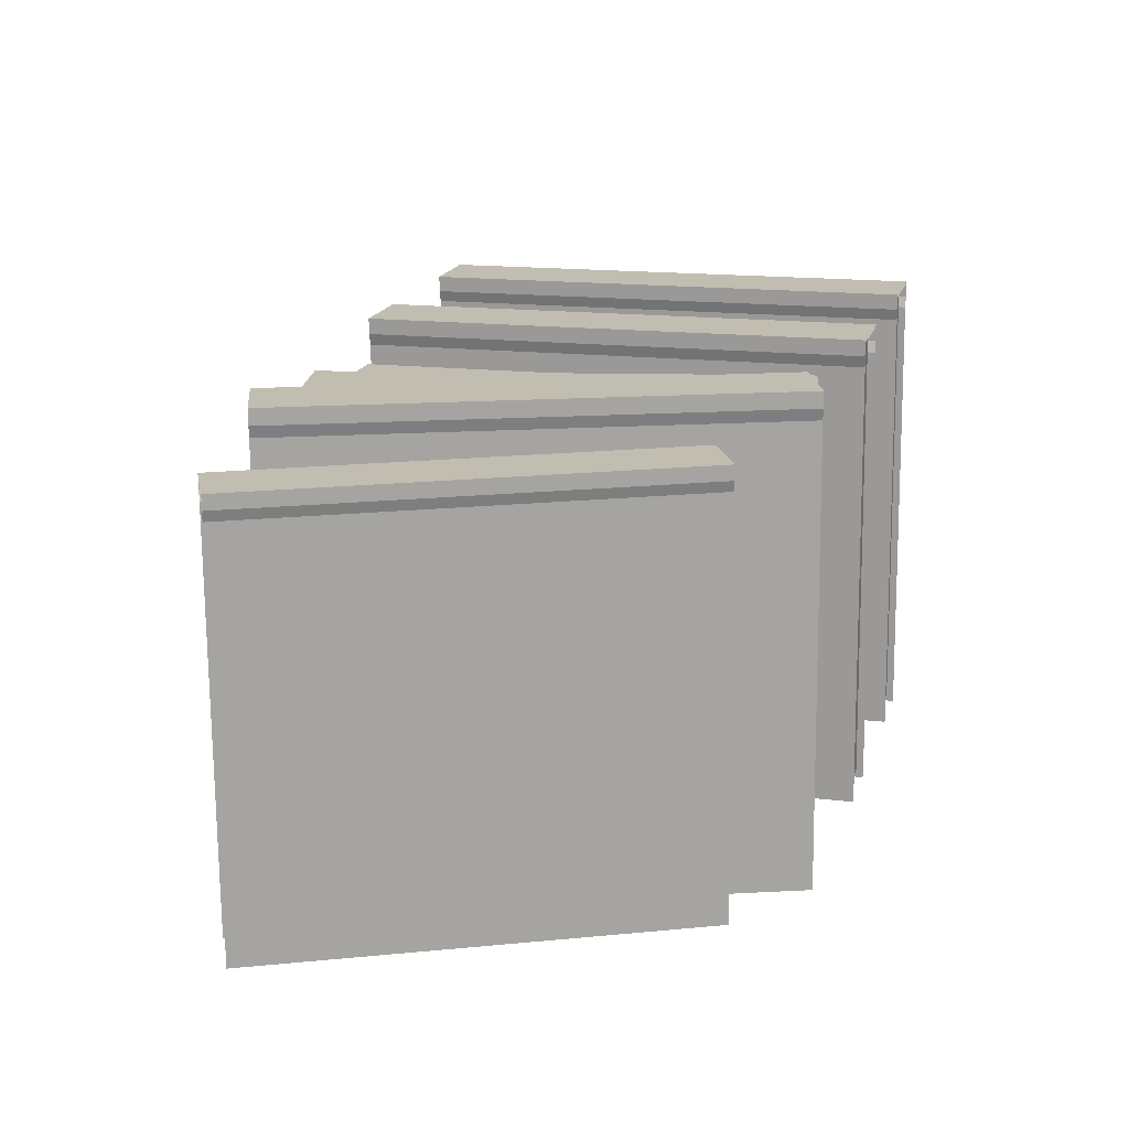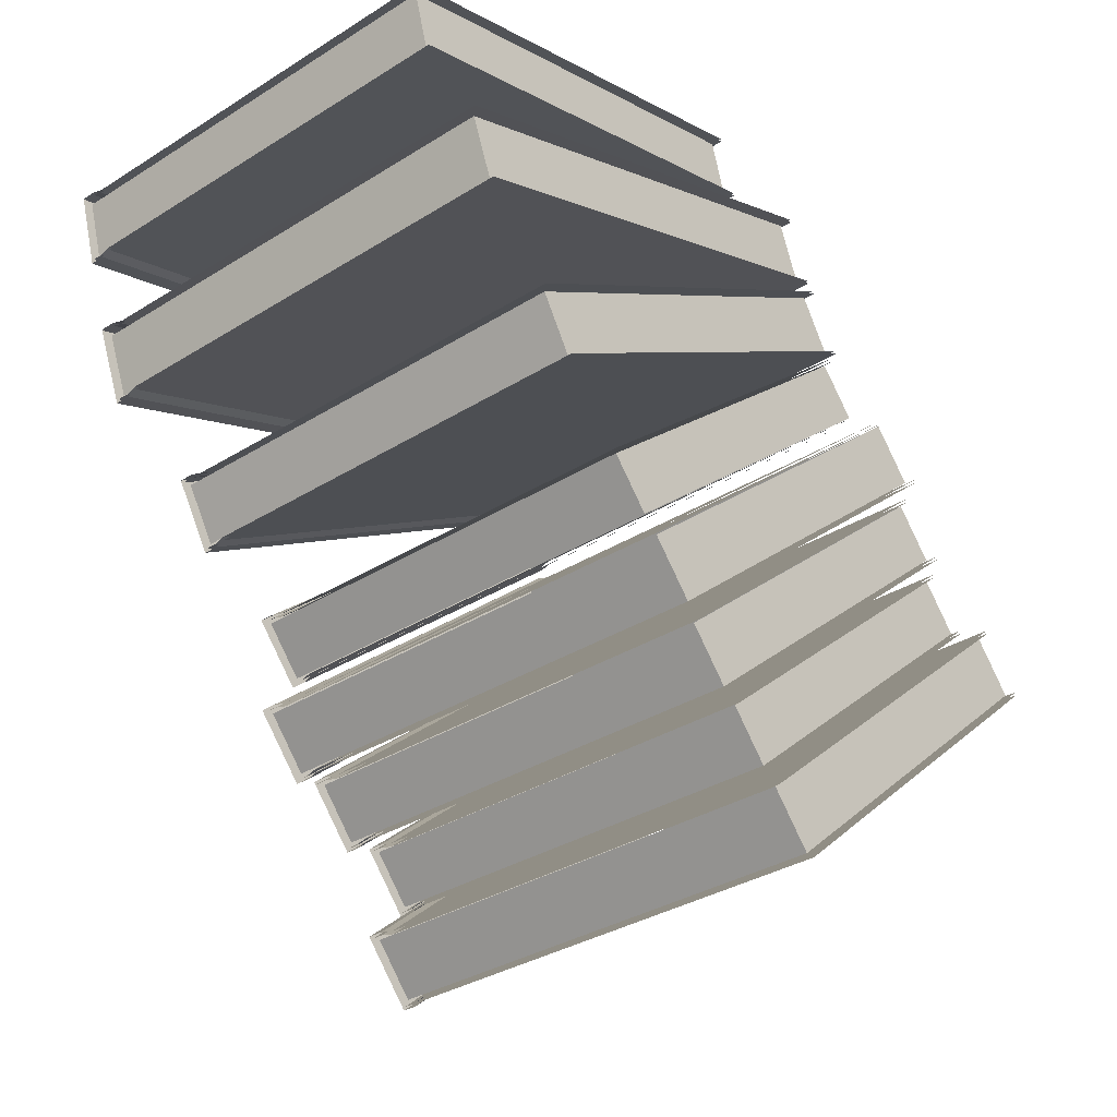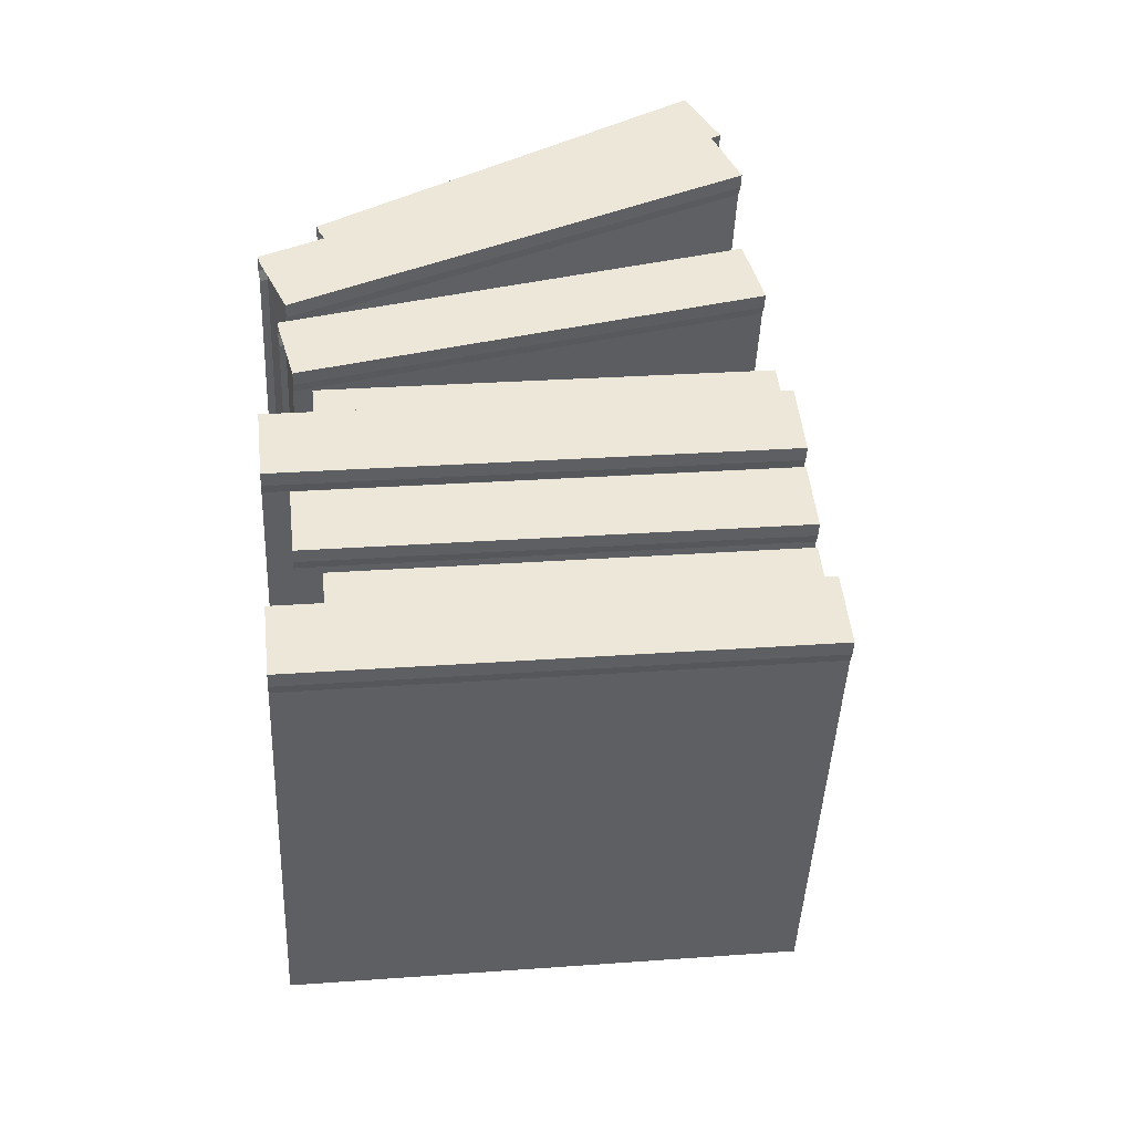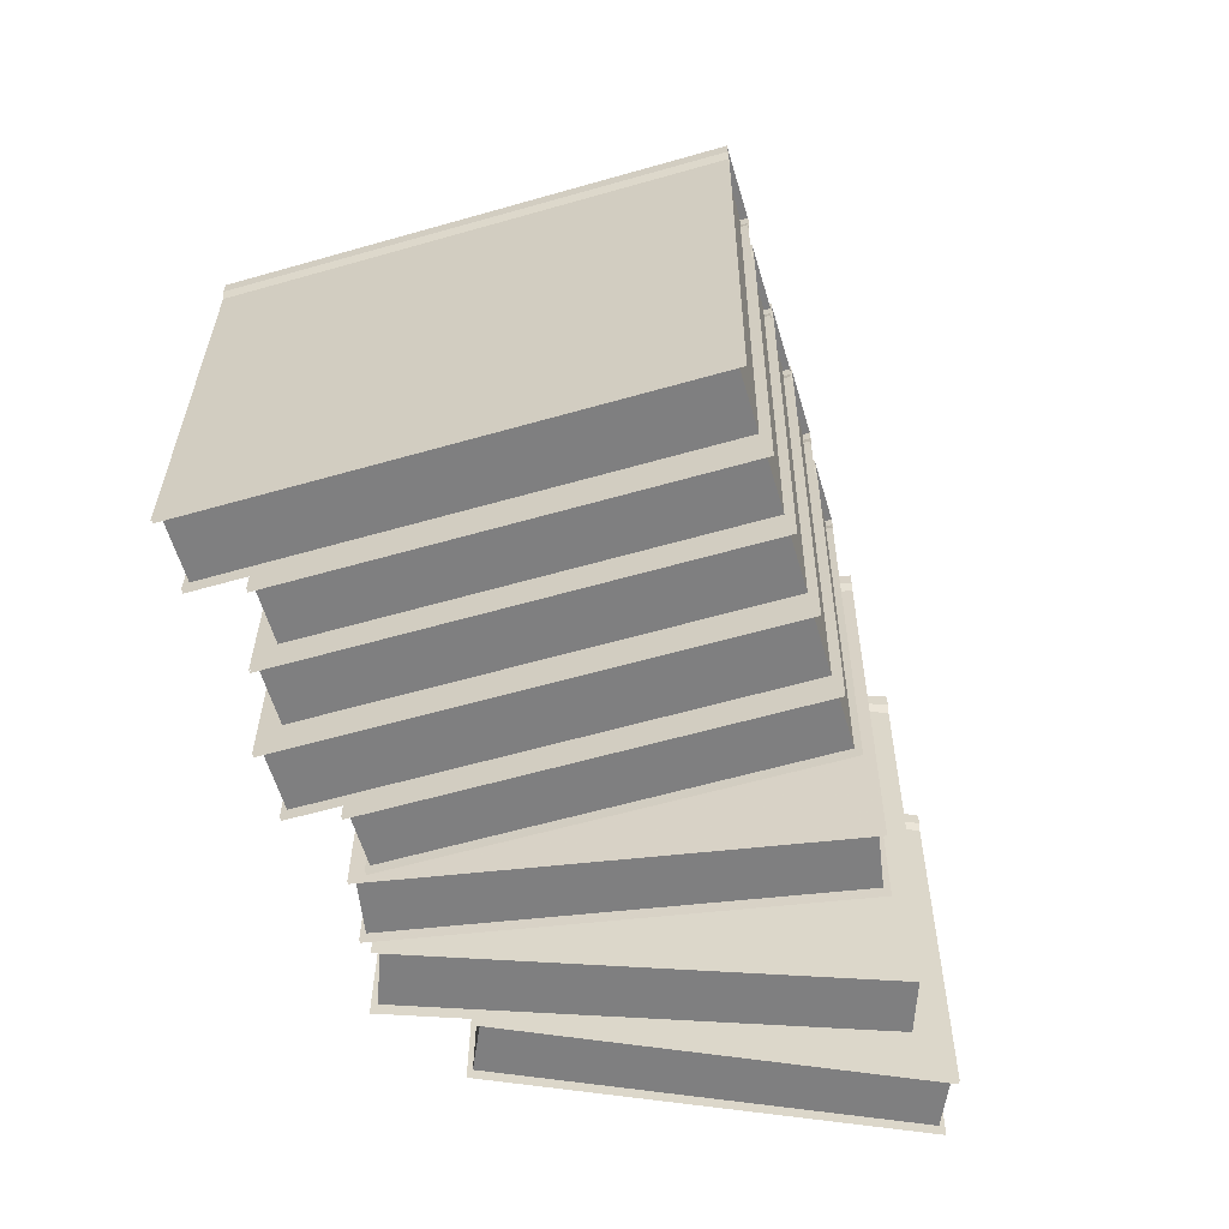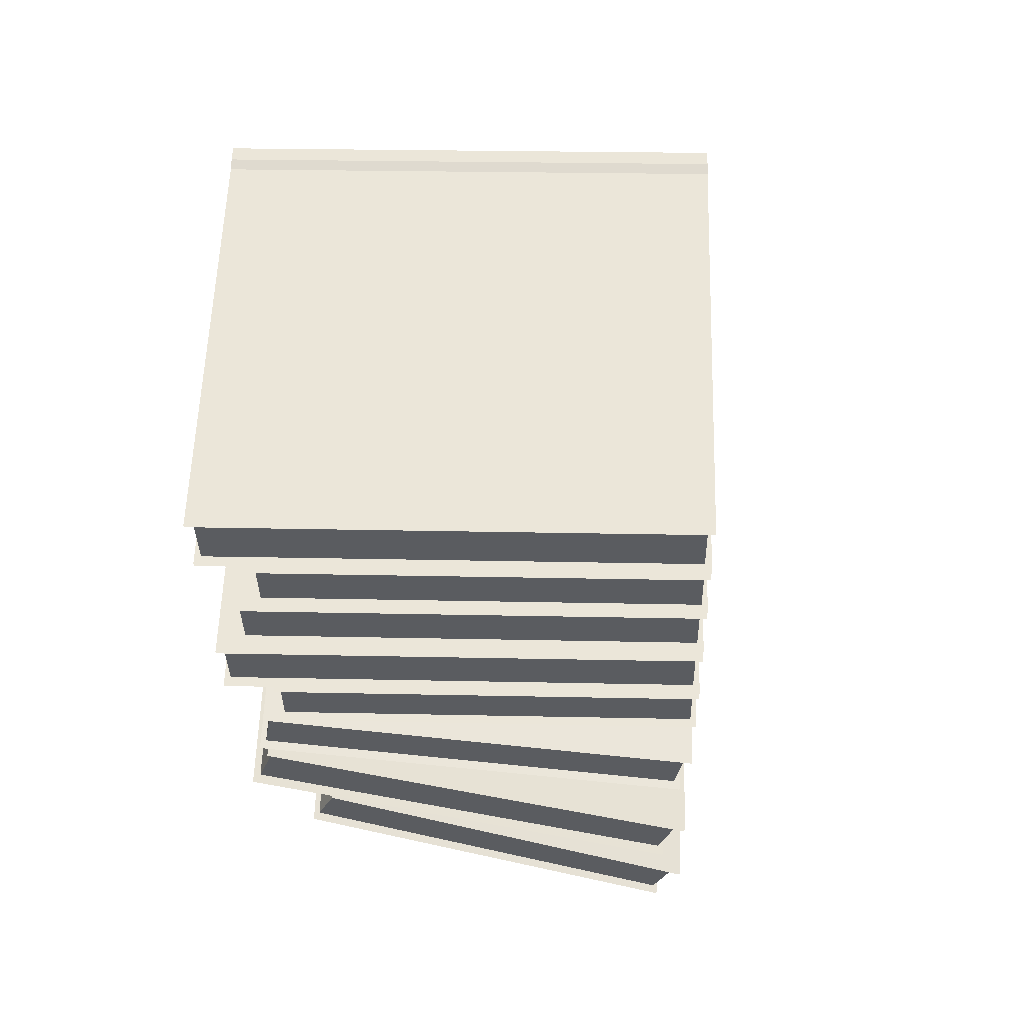
<metadata>
{"format":"obj","ext":"obj","renderer":"f3d","projection":"perspective","resolution":1024,"background":"white","views":[{"elev":22.2,"azim":159.6,"up":"+Z"},{"elev":-25.8,"azim":128.9,"up":"+Y"},{"elev":42.9,"azim":-41.3,"up":"+Z"},{"elev":-65.1,"azim":-18.6,"up":"+Z"},{"elev":-38.7,"azim":-34.1,"up":"+Z"}]}
</metadata>
<code>
v -0.1974 0.1545 -0.339
v -0.1709 0.1655 0.1455
v -0.2086 0.1121 0.1399
v -0.1598 0.2079 -0.3333
v 0.2537 -0.0817 -0.3494
v 0.2161 -0.1351 -0.355
v 0.2049 -0.1776 0.1239
v 0.2425 -0.1242 0.1295
v -0.2133 0.1166 0.1167
v 0.2215 -0.1392 -0.3641
v 0.2107 -0.1804 0.1003
v -0.2025 0.1578 -0.3477
v -0.2153 0.1132 0.1282
v 0.2087 -0.1838 0.1118
v -0.2156 0.1121 0.1411
v 0.2084 -0.185 0.1246
v 0.2506 -0.1252 0.1309
v -0.1734 0.1719 0.1474
v -0.1731 0.173 0.1345
v 0.2509 -0.124 0.118
v -0.1746 0.1716 0.1225
v 0.2494 -0.1254 0.106
v -0.1637 0.2128 -0.3419
v 0.2602 -0.08418 -0.3584
v -0.2044 0.1552 -0.3479
v 0.2088 -0.183 0.09958
v 0.2196 -0.1418 -0.3644
v -0.2152 0.114 0.1161
v 0.2068 -0.1865 0.1111
v -0.2171 0.1106 0.1276
v 0.2065 -0.1879 0.1276
v -0.2175 0.1091 0.1441
v -0.1716 0.1742 0.1509
v 0.2524 -0.1228 0.1344
v 0.2527 -0.1213 0.1179
v -0.1712 0.1757 0.1344
v 0.2513 -0.1227 0.1059
v -0.1727 0.1743 0.1224
v 0.2621 -0.08151 -0.3581
v -0.1619 0.2155 -0.3416
v -0.3536 -0.06705 -0.3622
v -0.3271 -0.05613 0.1223
v -0.3647 -0.1095 0.1166
v -0.3159 -0.01365 -0.3566
v 0.09754 -0.3033 -0.3727
v 0.05992 -0.3567 -0.3783
v 0.04877 -0.3992 0.1006
v 0.08639 -0.3458 0.1062
v -0.3273 0.0194 -0.3515
v -0.2996 0.03063 0.1599
v -0.3391 -0.02544 0.154
v -0.2878 0.07547 -0.3456
v 0.1486 -0.2303 -0.3626
v 0.1091 -0.2863 -0.3685
v 0.09734 -0.3312 0.137
v 0.1368 -0.2751 0.1429
v -0.2987 0.1096 -0.3469
v -0.2697 0.1212 0.1913
v -0.3111 0.06244 0.1852
v -0.2573 0.1684 -0.3408
v 0.2021 -0.1535 -0.3586
v 0.1607 -0.2122 -0.3648
v 0.1483 -0.2594 0.1673
v 0.1897 -0.2007 0.1735
v -0.474 -0.1537 0.1361
v 0.0103 -0.4388 -0.3983
v -0.001715 -0.4845 0.1177
v -0.462 -0.1079 -0.3799
v -0.4762 -0.1575 0.1488
v -0.003901 -0.4884 0.1305
v -0.4765 -0.1588 0.1633
v -0.004238 -0.4897 0.145
v 0.04279 -0.4229 0.152
v -0.4295 -0.09206 0.1703
v -0.4292 -0.09077 0.1559
v 0.04313 -0.4216 0.1375
v -0.4307 -0.09228 0.1425
v 0.04155 -0.4231 0.1242
v -0.4187 -0.04651 -0.3735
v 0.05357 -0.3774 -0.3918
v -0.3605 -0.06643 -0.3712
v 0.05267 -0.4046 0.07628
v 0.06348 -0.3634 -0.3877
v -0.3713 -0.1076 0.09276
v 0.05071 -0.4081 0.08778
v -0.3733 -0.111 0.1043
v 0.05032 -0.4095 0.1043
v -0.3737 -0.1125 0.1208
v -0.3278 -0.04736 0.1276
v 0.09622 -0.3444 0.1112
v 0.09661 -0.3429 0.09463
v -0.3274 -0.04589 0.1111
v 0.09519 -0.3443 0.08263
v -0.3288 -0.04725 0.0991
v 0.106 -0.3031 -0.3814
v -0.318 -0.006093 -0.3649
v -0.3695 -0.105 0.09344
v 0.06536 -0.3608 -0.3874
v 0.05454 -0.402 0.07697
v -0.3586 -0.06376 -0.371
v -0.3714 -0.1084 0.1049
v 0.05258 -0.4054 0.08846
v -0.3717 -0.1095 0.1178
v 0.05228 -0.4066 0.1013
v 0.09442 -0.3468 0.1076
v -0.3296 -0.04974 0.1241
v -0.3293 -0.0486 0.1112
v 0.09472 -0.3456 0.09475
v -0.3307 -0.04996 0.09922
v 0.0933 -0.347 0.08275
v -0.3199 -0.008762 -0.3652
v 0.1041 -0.3058 -0.3817
v -0.3449 -0.02041 0.1295
v 0.1147 -0.2909 -0.3781
v 0.1033 -0.3344 0.1121
v -0.3335 0.02307 -0.3607
v -0.3469 -0.02405 0.1416
v 0.1012 -0.338 0.1242
v -0.3473 -0.02526 0.1553
v 0.1009 -0.3392 0.1379
v 0.1455 -0.2759 0.1445
v -0.3027 0.03801 0.162
v -0.3039 0.03779 0.1356
v 0.1458 -0.2747 0.1309
v 0.1443 -0.2761 0.1182
v -0.3024 0.03923 0.1483
v -0.2924 0.08127 -0.3546
v 0.1557 -0.2327 -0.372
v -0.3353 0.0204 -0.361
v 0.1014 -0.337 0.1114
v 0.1128 -0.2935 -0.3784
v -0.3467 -0.02305 0.1288
v 0.09933 -0.3406 0.1235
v -0.3488 -0.02668 0.1409
v 0.09893 -0.3422 0.1409
v -0.3492 -0.02822 0.1583
v -0.3009 0.04039 0.1655
v 0.1473 -0.2735 0.1481
v -0.3005 0.04193 0.1482
v 0.1462 -0.2734 0.1181
v 0.1477 -0.272 0.1307
v -0.302 0.04049 0.1355
v 0.1576 -0.23 -0.3717
v -0.2906 0.08394 -0.3543
v -0.3077 0.111 -0.3569
v 0.1526 -0.2656 0.1403
v 0.1646 -0.2198 -0.3753
v -0.3197 0.06528 0.1587
v -0.2727 0.132 0.1657
v 0.2116 -0.1531 -0.3682
v 0.1996 -0.1988 0.1473
v -0.2607 0.1778 -0.3499
v -0.3179 0.06791 0.1594
v 0.1664 -0.2172 -0.375
v 0.1544 -0.2629 0.141
v -0.3059 0.1137 -0.3566
v -0.2626 0.1751 -0.3502
v 0.1977 -0.2015 0.1475
v 0.2097 -0.1558 -0.3685
v -0.2746 0.1293 0.1658
v 0.1504 -0.2694 0.1531
v -0.3219 0.06145 0.1714
v 0.1499 -0.271 0.1713
v -0.3224 0.05984 0.1896
v -0.2716 0.1319 0.1972
v 0.2007 -0.1989 0.1788
v 0.2012 -0.1973 0.1607
v -0.2711 0.1335 0.179
v -0.3201 0.06408 0.1721
v 0.1522 -0.2668 0.1538
v -0.3204 0.0628 0.1866
v 0.1519 -0.2681 0.1683
v 0.1989 -0.2013 0.1753
v -0.2734 0.1295 0.1936
v -0.273 0.1308 0.1791
v 0.1993 -0.2 0.1608
v -0.1691 0.2306 -0.3291
v -0.1518 0.2478 0.1826
v -0.1809 0.1857 0.1764
v -0.14 0.2926 -0.3229
v 0.3138 0.004871 -0.3379
v 0.3429 0.06694 -0.3317
v 0.302 -0.03997 0.1676
v 0.3312 0.0221 0.1738
v -0.122 0.3048 -0.3255
v -0.1157 0.3269 0.2132
v -0.1344 0.2576 0.2066
v -0.1033 0.3741 -0.3189
v 0.4199 0.1587 -0.3259
v 0.4386 0.228 -0.3193
v 0.4075 0.1115 0.2062
v 0.4262 0.1808 0.2128
v 0.004936 0.3626 -0.3158
v 0.005204 0.3844 0.1691
v -0.006213 0.3201 0.1631
v 0.01635 0.4268 -0.3098
v 0.5022 0.2739 -0.3121
v 0.5136 0.3382 -0.3061
v 0.491 0.2314 0.1668
v 0.5024 0.2957 0.1728
v -0.1871 0.1896 0.1518
v 0.3202 0.00135 -0.3474
v 0.3088 -0.04213 0.1428
v -0.1756 0.2331 -0.3384
v -0.1887 0.1857 0.1639
v 0.3072 -0.04604 0.1549
v -0.189 0.1845 0.1776
v 0.3069 -0.04725 0.1686
v -0.1561 0.2545 0.1846
v 0.3398 0.0228 0.1756
v -0.1558 0.2558 0.1709
v 0.3401 0.02401 0.1619
v -0.1568 0.254 0.1582
v 0.3391 0.0223 0.1492
v -0.1454 0.2975 -0.332
v 0.3505 0.06578 -0.341
v -0.177 0.2301 -0.3387
v 0.3075 -0.04505 0.1421
v 0.3189 -0.001607 -0.3477
v -0.1884 0.1867 0.1511
v -0.19 0.1828 0.1632
v 0.3058 -0.04896 0.1542
v -0.1904 0.1812 0.1806
v 0.3054 -0.0505 0.1716
v -0.1548 0.2572 0.1881
v 0.3411 0.02546 0.1791
v 0.3415 0.027 0.1618
v -0.1544 0.2587 0.1708
v -0.1554 0.257 0.1581
v 0.3405 0.0253 0.1491
v -0.144 0.3005 -0.3317
v 0.3519 0.06874 -0.3407
v -0.1306 0.303 -0.3358
v 0.4144 0.107 0.1795
v 0.4264 0.1528 -0.3361
v -0.1426 0.2572 0.1798
v -0.1438 0.2529 0.1926
v 0.4133 0.1027 0.1922
v 0.4128 0.1011 0.2104
v -0.1442 0.2513 0.2107
v -0.1213 0.3364 0.2188
v 0.4358 0.1862 0.2185
v 0.4362 0.1878 0.2003
v -0.1208 0.338 0.2007
v -0.1214 0.336 0.1873
v 0.4357 0.1858 0.187
v 0.4477 0.2316 -0.3286
v -0.1094 0.3817 -0.3283
v -0.1418 0.2603 0.1805
v 0.4273 0.1559 -0.3358
v 0.4153 0.1101 0.1802
v -0.1298 0.3061 -0.3355
v -0.143 0.256 0.1933
v 0.4141 0.1058 0.1929
v -0.1433 0.2547 0.2078
v 0.4138 0.1046 0.2074
v -0.122 0.3335 0.2153
v 0.435 0.1833 0.2149
v -0.1217 0.3348 0.2008
v 0.4353 0.1846 0.2004
v -0.1223 0.3328 0.1874
v 0.4348 0.1826 0.1871
v 0.4468 0.2284 -0.3289
v -0.1102 0.3786 -0.3286
v -0.01152 0.3222 0.1397
v 0.5092 0.2725 -0.3209
v 0.4984 0.2313 0.1435
v -0.0007093 0.3634 -0.3247
v -0.01231 0.3183 0.1511
v 0.4976 0.2273 0.155
v -0.01261 0.3171 0.164
v 0.4973 0.2262 0.1678
v 0.0001795 0.3891 0.1707
v 0.5101 0.2982 0.1745
v 0.0004788 0.3903 0.1578
v 0.5104 0.2993 0.1616
v 0.0002389 0.3884 0.1458
v 0.5101 0.2975 0.1496
v 0.01105 0.4296 -0.3186
v 0.5209 0.3387 -0.3148
v -0.00128 0.3602 -0.325
v 0.4978 0.2281 0.1428
v 0.5086 0.2693 -0.3212
v -0.01208 0.319 0.139
v -0.01287 0.3151 0.1504
v 0.497 0.2242 0.1543
v -0.01325 0.3136 0.167
v 0.4966 0.2227 0.1708
v 0.0006745 0.392 0.1743
v 0.5106 0.3011 0.1781
v 0.001059 0.3935 0.1577
v 0.5109 0.3026 0.1615
v 0.0008192 0.3917 0.1457
v 0.5107 0.3007 0.1495
v 0.5215 0.3419 -0.3145
v 0.01162 0.4328 -0.3183
v 0.04596 -0.3751 -0.3819
v -0.007819 -0.481 0.144
v 0.03357 -0.4223 0.1502
v 0.004569 -0.4338 -0.3881
v -0.4548 -0.112 -0.3702
v -0.4259 -0.1004 0.168
v -0.4672 -0.1592 0.1619
v -0.4135 -0.05323 -0.3641
v -0.4639 -0.1106 -0.3802
v -0.003587 -0.4872 0.117
v 0.008416 -0.4414 -0.3985
v -0.4759 -0.1563 0.1354
v -0.005772 -0.491 0.1298
v -0.4781 -0.1602 0.1482
v -0.006195 -0.4926 0.148
v -0.4785 -0.1618 0.1663
v -0.4277 -0.08968 0.1739
v 0.0446 -0.4205 0.1555
v 0.04502 -0.4189 0.1374
v -0.4273 -0.08807 0.1557
v 0.04344 -0.4204 0.124
v -0.4289 -0.08958 0.1424
v 0.05545 -0.3747 -0.3915
v -0.4169 -0.04384 -0.3732
f 3 1 2
f 2 1 4
f 5 1 6
f 1 5 4
f 5 7 8
f 7 5 6
f 9 11 10
f 10 12 9
f 13 14 11
f 11 9 13
f 15 16 14
f 14 13 15
f 17 16 15
f 15 18 17
f 19 20 17
f 17 18 19
f 21 22 20
f 20 19 21
f 23 24 22
f 22 21 23
f 25 26 27
f 26 25 28
f 28 29 26
f 29 28 30
f 30 31 29
f 31 30 32
f 33 31 32
f 31 33 34
f 33 35 34
f 35 33 36
f 36 37 35
f 37 36 38
f 38 39 37
f 39 38 40
f 41 42 43
f 42 41 44
f 45 41 46
f 41 45 44
f 45 47 48
f 47 45 46
f 49 50 51
f 50 49 52
f 53 49 54
f 49 53 52
f 53 55 56
f 55 53 54
f 57 58 59
f 58 57 60
f 61 57 62
f 57 61 60
f 61 63 64
f 63 61 62
f 65 67 66
f 66 68 65
f 69 70 67
f 67 65 69
f 71 72 70
f 70 69 71
f 73 72 71
f 71 74 73
f 75 76 73
f 73 74 75
f 77 78 76
f 76 75 77
f 79 80 78
f 78 77 79
f 81 82 83
f 82 81 84
f 84 85 82
f 85 84 86
f 86 87 85
f 87 86 88
f 89 87 88
f 87 89 90
f 89 91 90
f 91 89 92
f 92 93 91
f 93 92 94
f 94 95 93
f 95 94 96
f 97 99 98
f 98 100 97
f 101 102 99
f 99 97 101
f 103 104 102
f 102 101 103
f 105 104 103
f 103 106 105
f 107 108 105
f 105 106 107
f 109 110 108
f 108 107 109
f 111 112 110
f 110 109 111
f 113 115 114
f 114 116 113
f 117 118 115
f 115 113 117
f 119 120 118
f 118 117 119
f 121 120 119
f 119 122 121
f 123 125 124
f 124 126 123
f 127 128 125
f 125 123 127
f 129 130 131
f 130 129 132
f 132 133 130
f 133 132 134
f 134 135 133
f 135 134 136
f 137 135 136
f 135 137 138
f 139 140 141
f 140 139 142
f 142 143 140
f 143 142 144
f 126 124 121
f 121 122 126
f 137 141 138
f 141 137 139
f 145 146 147
f 146 145 148
f 149 150 151
f 150 149 152
f 153 155 154
f 154 156 153
f 157 159 158
f 158 160 157
f 148 161 146
f 161 148 162
f 162 163 161
f 163 162 164
f 165 163 164
f 163 165 166
f 165 167 166
f 167 165 168
f 168 151 167
f 151 168 149
f 169 170 155
f 155 153 169
f 171 172 170
f 170 169 171
f 173 172 171
f 171 174 173
f 175 176 173
f 173 174 175
f 160 158 176
f 176 175 160
f 177 178 179
f 178 177 180
f 181 180 177
f 180 181 182
f 182 183 184
f 183 182 181
f 185 186 187
f 186 185 188
f 189 188 185
f 188 189 190
f 190 191 192
f 191 190 189
f 193 194 195
f 194 193 196
f 197 196 193
f 196 197 198
f 198 199 200
f 199 198 197
f 201 203 202
f 202 204 201
f 205 206 203
f 203 201 205
f 207 208 206
f 206 205 207
f 208 207 209
f 209 210 208
f 211 212 210
f 210 209 211
f 213 214 212
f 212 211 213
f 215 216 214
f 214 213 215
f 217 218 219
f 218 217 220
f 218 221 222
f 221 218 220
f 222 223 224
f 223 222 221
f 225 224 223
f 224 225 226
f 225 227 226
f 227 225 228
f 227 229 230
f 229 227 228
f 230 231 232
f 231 230 229
f 233 234 235
f 234 233 236
f 234 237 238
f 237 234 236
f 237 239 238
f 239 237 240
f 241 239 240
f 239 241 242
f 241 243 242
f 243 241 244
f 243 245 246
f 245 243 244
f 245 247 246
f 247 245 248
f 249 251 250
f 250 252 249
f 253 254 251
f 251 249 253
f 255 256 254
f 254 253 255
f 256 255 257
f 257 258 256
f 259 260 258
f 258 257 259
f 261 262 260
f 260 259 261
f 263 262 261
f 261 264 263
f 265 267 266
f 266 268 265
f 269 270 267
f 267 265 269
f 271 272 270
f 270 269 271
f 272 271 273
f 273 274 272
f 275 276 274
f 274 273 275
f 277 278 276
f 276 275 277
f 279 280 278
f 278 277 279
f 281 282 283
f 282 281 284
f 282 285 286
f 285 282 284
f 286 287 288
f 287 286 285
f 289 288 287
f 288 289 290
f 290 291 292
f 291 290 289
f 292 293 294
f 293 292 291
f 293 295 294
f 295 293 296
f 297 298 299
f 298 297 300
f 301 302 303
f 302 301 304
f 297 301 300
f 301 297 304
f 305 306 307
f 306 305 308
f 308 309 306
f 309 308 310
f 310 311 309
f 311 310 312
f 313 311 312
f 311 313 314
f 313 315 314
f 315 313 316
f 316 317 315
f 317 316 318
f 318 319 317
f 319 318 320

</code>
